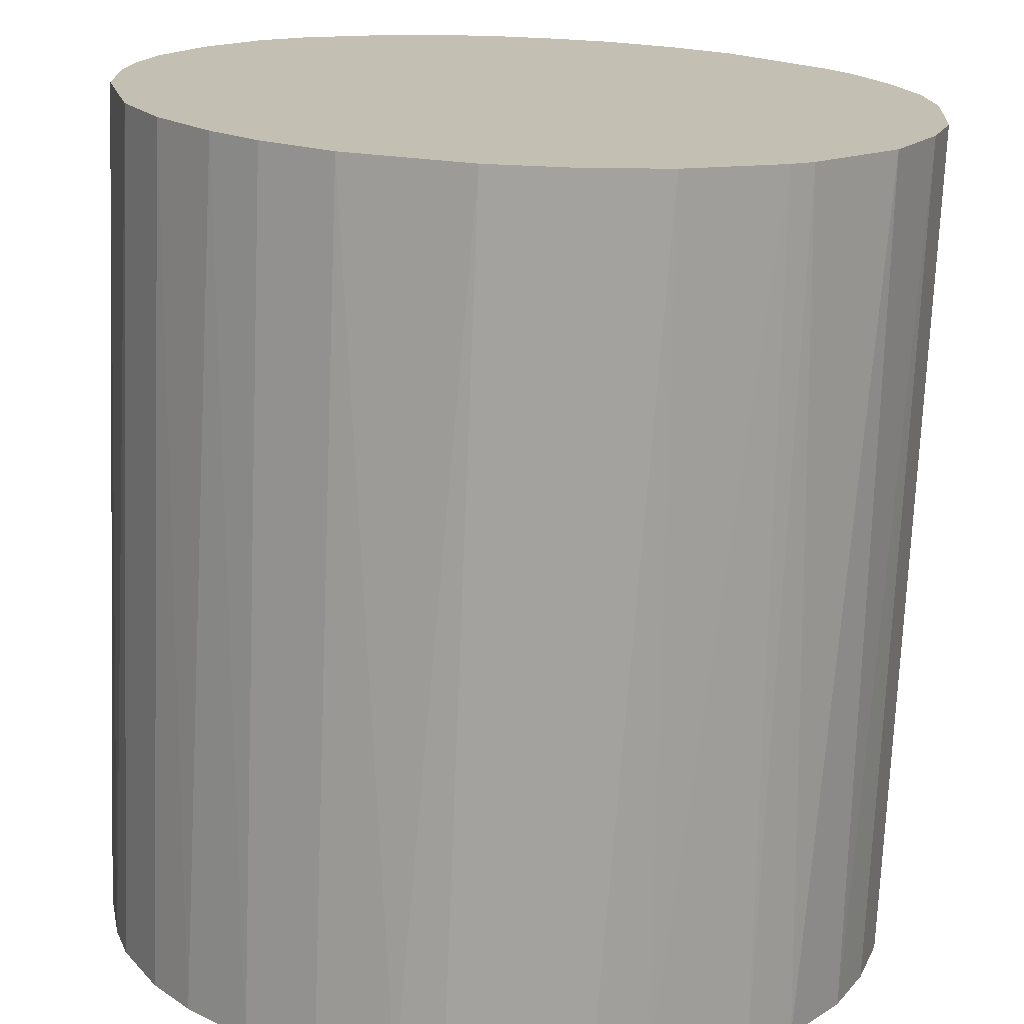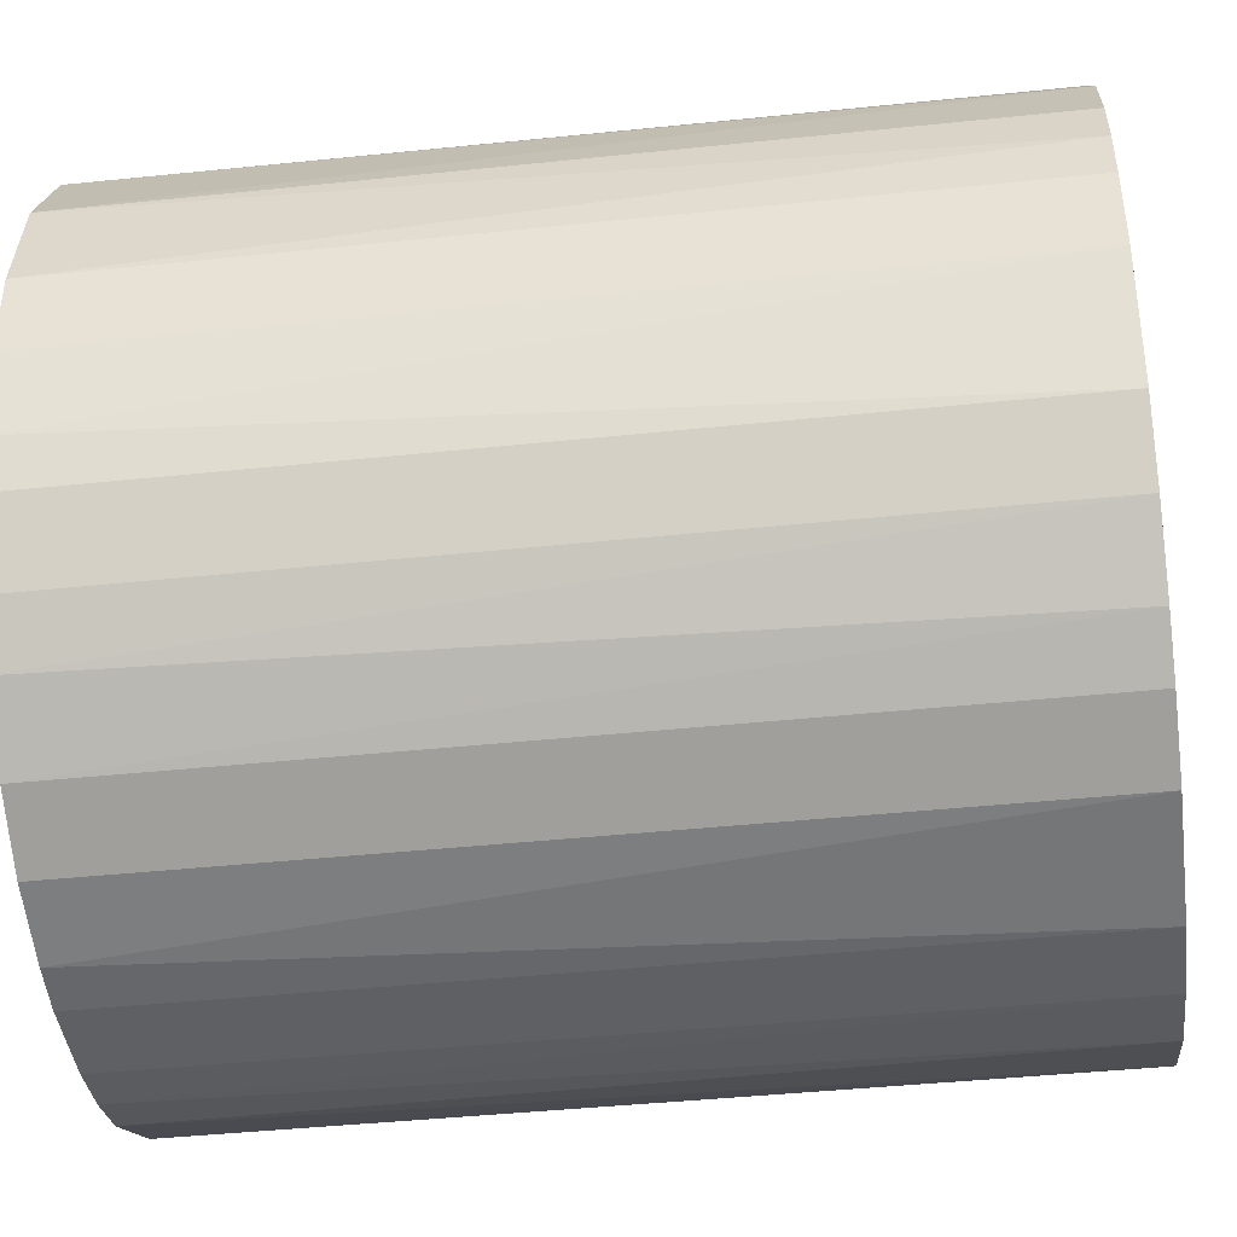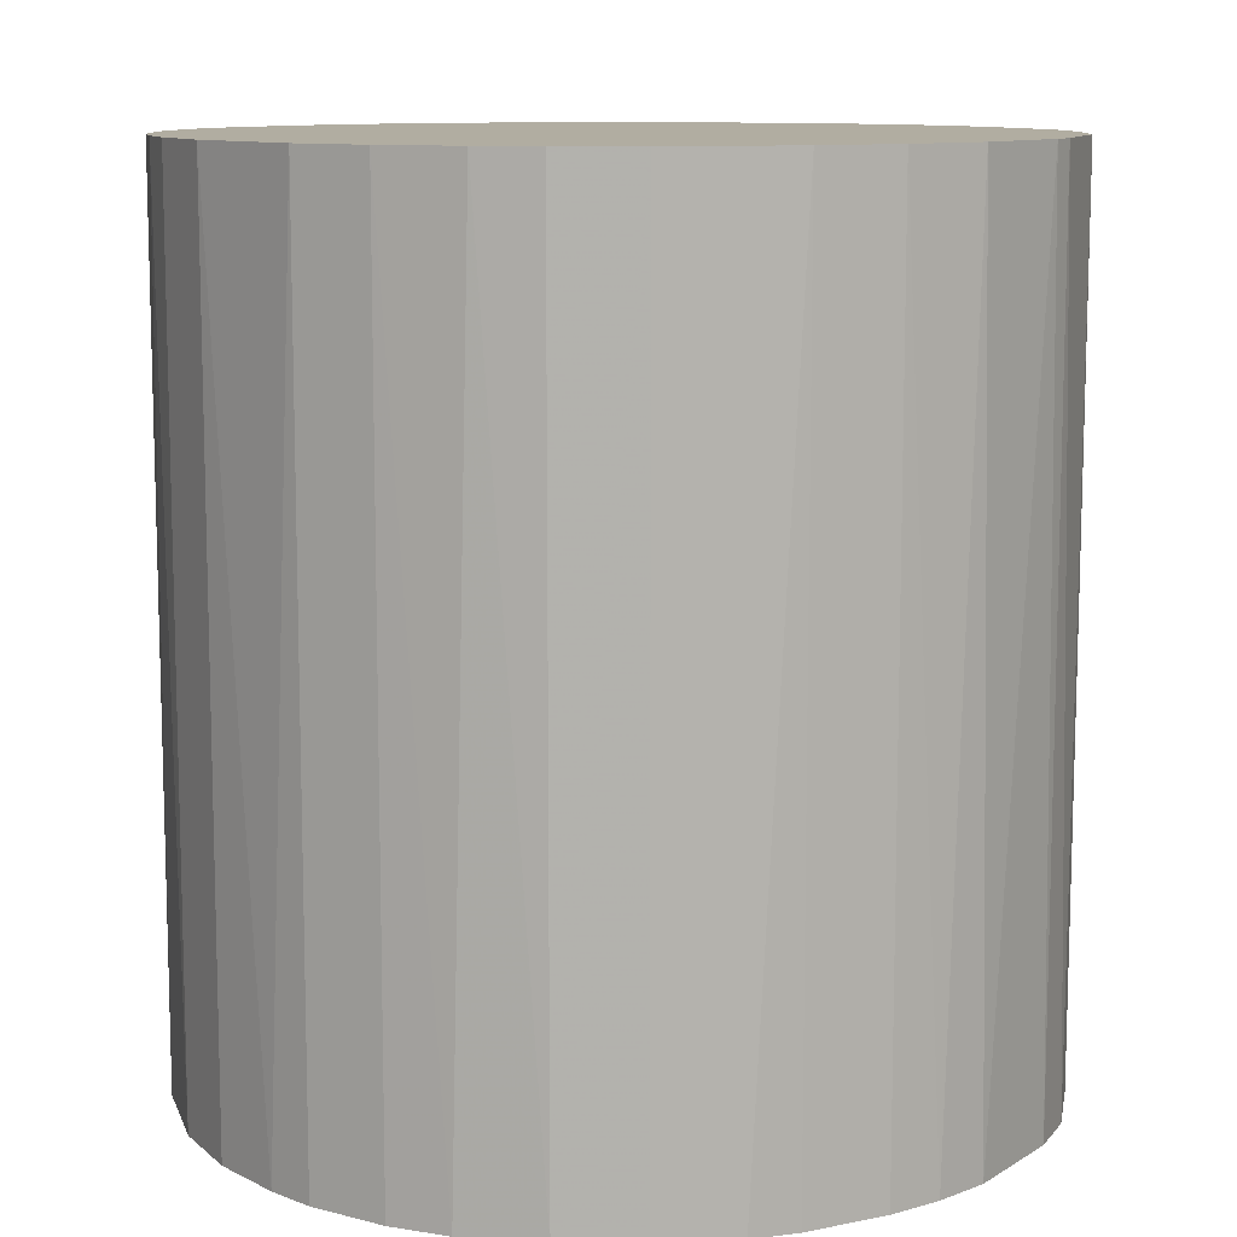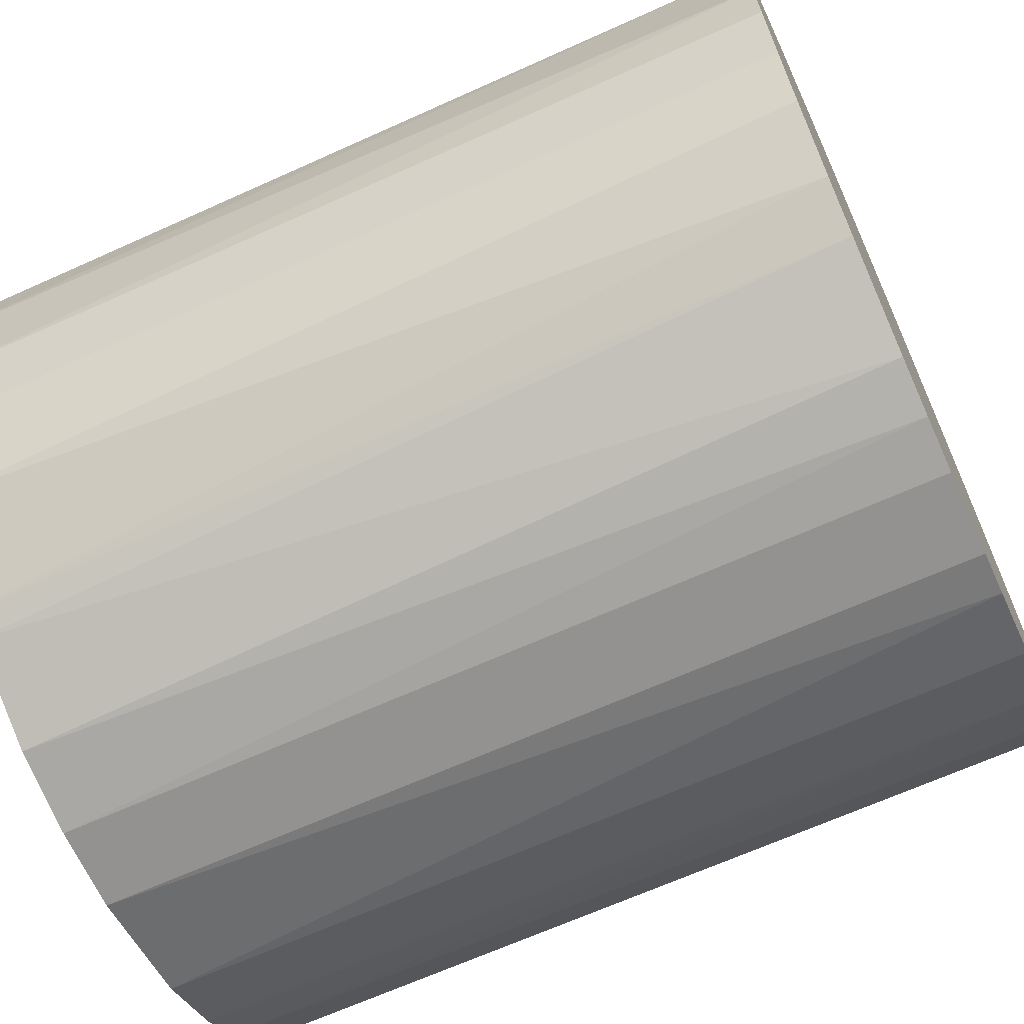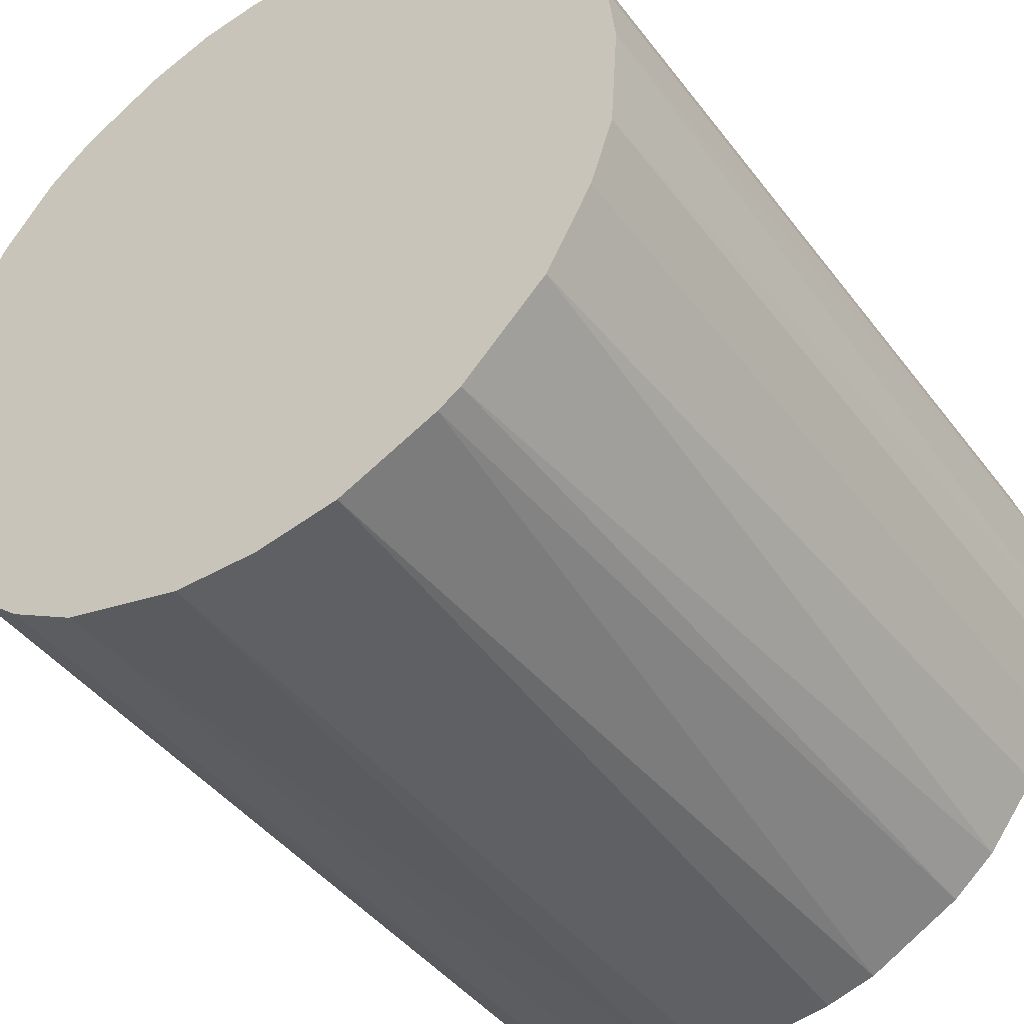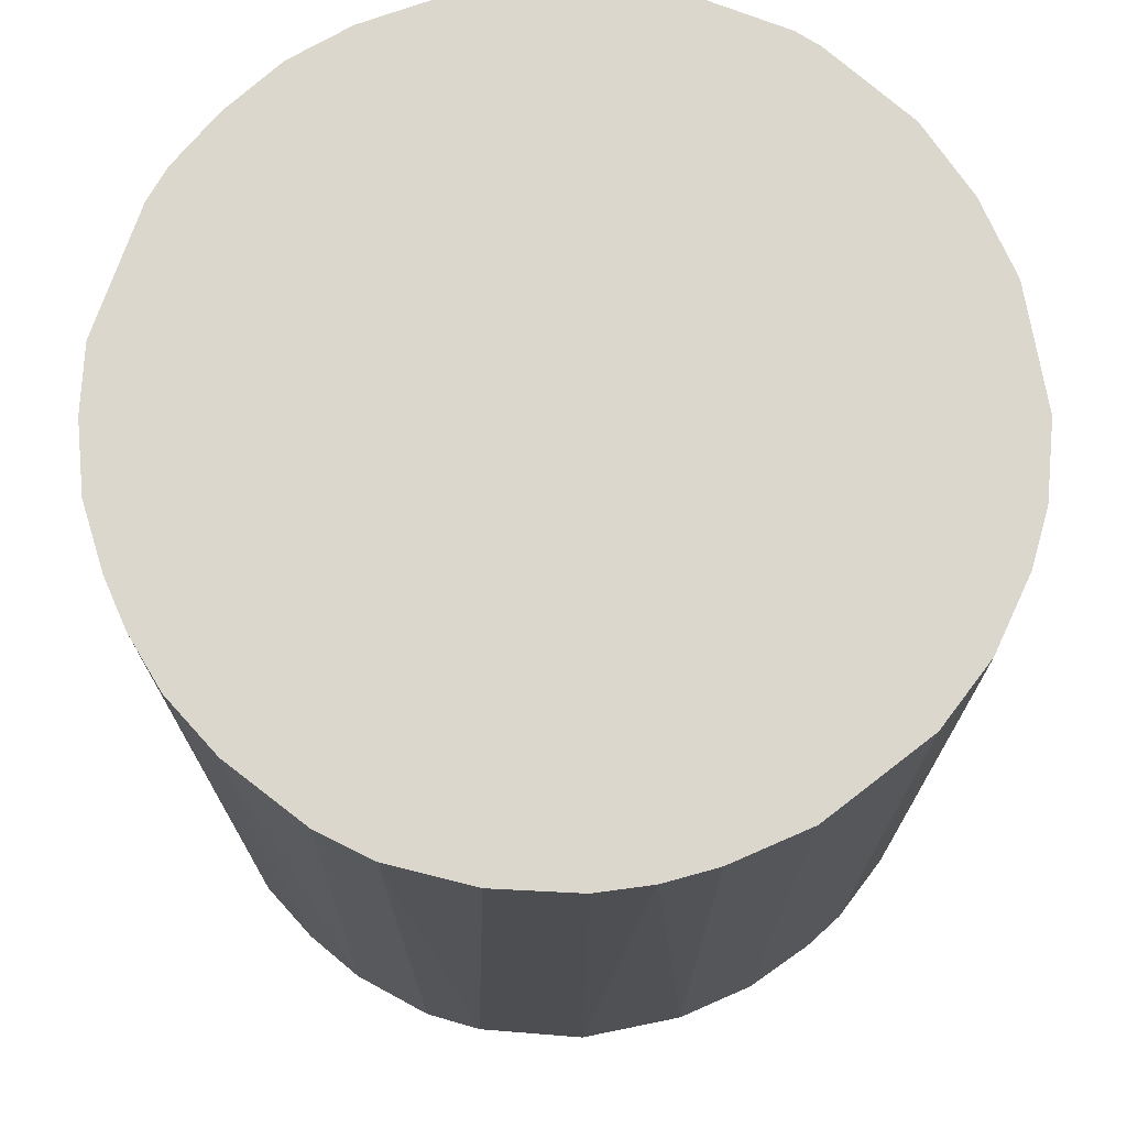
<metadata>
{"format":"obj","ext":"obj","renderer":"f3d","projection":"perspective","resolution":1024,"background":"white","views":[{"elev":-72.5,"azim":-2.4,"up":"+Y"},{"elev":-42.9,"azim":-82.9,"up":"+Y"},{"elev":10.4,"azim":-27.6,"up":"+Z"},{"elev":-66.5,"azim":114.4,"up":"+Y"},{"elev":-43.5,"azim":34.3,"up":"+Y"},{"elev":72.9,"azim":-113.7,"up":"+Z"}]}
</metadata>
<code>
o convex_0
v -0.03103 -0.003459 -0.03314
v 0.03114 0.001811 0.03314
v 0.03055 0.007093 0.03314
v 0.03055 0.007093 -0.03314
v 0.007093 -0.03044 -0.03314
v -0.02164 -0.02281 0.03314
v -0.01225 0.02879 0.03314
v 0.001817 0.03114 -0.03314
v 0.01882 -0.02515 0.03314
v 0.01706 0.02644 0.03314
v -0.03044 0.007093 0.03314
v -0.02223 0.02234 -0.03314
v 0.02644 -0.01694 -0.03314
v -0.01812 -0.02574 -0.03314
v -0.003459 -0.03103 0.03314
v 0.02469 0.01941 -0.03314
v -0.02868 -0.01284 0.03314
v 0.03055 -0.006976 0.03314
v 0.001817 0.03114 0.03314
v -0.02223 0.02234 0.03314
v -0.02926 0.0112 -0.03314
v -0.02574 -0.01812 -0.03314
v 0.01237 0.02879 -0.03314
v -0.006976 0.03055 -0.03314
v 0.03055 -0.006976 -0.03314
v -0.006976 -0.03044 -0.03314
v 0.02644 0.01706 0.03314
v 0.01882 -0.02515 -0.03314
v 0.009436 -0.02985 0.03314
v -0.01284 -0.02867 0.03314
v 0.02528 -0.01871 0.03314
v -0.03103 -0.003459 0.03314
v -0.02633 0.01706 0.03314
v -0.01694 0.02644 -0.03314
v 0.007093 0.03055 0.03314
v -0.02985 -0.009319 -0.03314
v 0.01941 0.02469 -0.03314
v -0.03103 0.002986 -0.03314
v 0.02879 0.01237 -0.03314
v -0.006976 0.03055 0.03314
v 0.02879 -0.01225 0.03314
v 0.002992 -0.03103 -0.03314
v 0.03114 -0.002284 -0.03314
v 0.0112 -0.02926 -0.03314
v 0.02234 -0.02222 -0.03314
v -0.02516 0.01882 -0.03314
v 0.02469 0.01941 0.03314
v 0.002992 -0.03103 0.03314
v -0.01284 -0.02867 -0.03314
v -0.02574 -0.01812 0.03314
v -0.01871 0.02527 0.03314
v 0.007093 0.03055 -0.03314
v -0.02926 0.0112 0.03314
v -0.02281 -0.02164 -0.03314
v -0.01812 -0.02574 0.03314
v -0.002284 0.03114 0.03314
v 0.01706 -0.02633 0.03314
v 0.01237 0.02879 0.03314
v 0.02879 0.01237 0.03314
v 0.02879 -0.01225 -0.03314
v -0.02868 -0.01284 -0.03314
v -0.01225 0.02879 -0.03314
v -0.003459 -0.03103 -0.03314
v -0.03103 0.002986 0.03314
f 38 32 64
f 3 2 4
f 1 4 5
f 2 3 6
f 6 3 7
f 4 1 8
f 2 6 9
f 7 3 10
f 6 7 11
f 8 1 12
f 5 4 13
f 1 5 14
f 9 6 15
f 4 8 16
f 6 11 17
f 2 9 18
f 7 10 19
f 11 7 20
f 12 1 21
f 1 14 22
f 16 8 23
f 8 12 24
f 13 4 25
f 14 5 26
f 10 3 27
f 5 13 28
f 9 15 29
f 15 6 30
f 26 15 30
f 18 9 31
f 17 11 32
f 11 20 33
f 24 12 34
f 8 19 35
f 19 10 35
f 1 22 36
f 32 1 36
f 17 32 36
f 16 23 37
f 23 10 37
f 21 1 38
f 11 21 38
f 1 32 38
f 3 4 39
f 4 16 39
f 16 27 39
f 7 19 40
f 24 7 40
f 25 18 41
f 18 31 41
f 31 13 41
f 26 5 42
f 4 2 43
f 2 18 43
f 25 4 43
f 18 25 43
f 5 28 44
f 29 5 44
f 9 28 45
f 28 13 45
f 31 9 45
f 13 31 45
f 20 12 46
f 12 21 46
f 33 20 46
f 21 33 46
f 10 27 47
f 27 16 47
f 37 10 47
f 16 37 47
f 5 29 48
f 29 15 48
f 42 5 48
f 15 42 48
f 14 26 49
f 30 14 49
f 26 30 49
f 6 17 50
f 17 22 50
f 20 7 51
f 12 20 51
f 7 34 51
f 34 12 51
f 23 8 52
f 8 35 52
f 35 23 52
f 21 11 53
f 11 33 53
f 33 21 53
f 14 6 54
f 22 14 54
f 6 50 54
f 50 22 54
f 6 14 55
f 30 6 55
f 14 30 55
f 19 8 56
f 8 24 56
f 40 19 56
f 24 40 56
f 28 9 57
f 9 29 57
f 44 28 57
f 29 44 57
f 10 23 58
f 35 10 58
f 23 35 58
f 27 3 59
f 3 39 59
f 39 27 59
f 13 25 60
f 41 13 60
f 25 41 60
f 22 17 61
f 36 22 61
f 17 36 61
f 7 24 62
f 34 7 62
f 24 34 62
f 15 26 63
f 26 42 63
f 42 15 63
f 32 11 64
f 11 38 64

</code>
